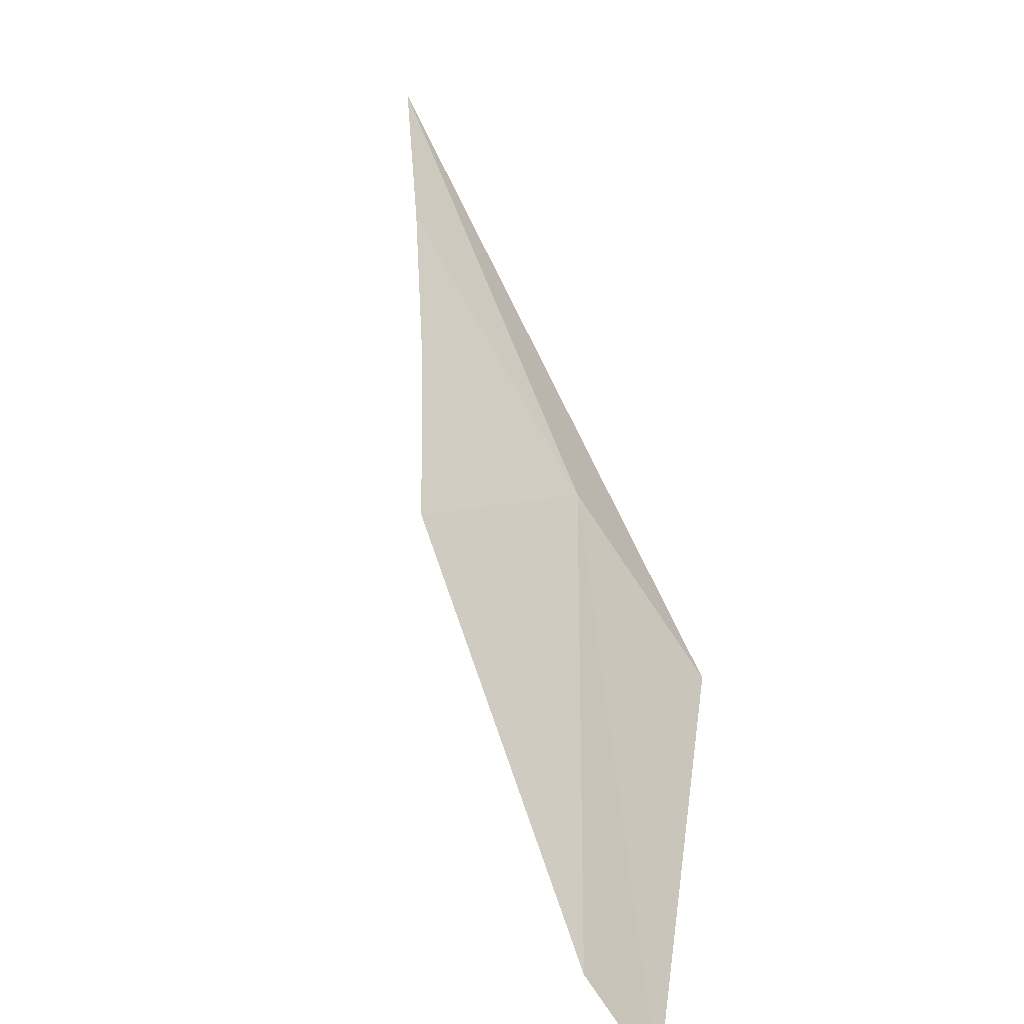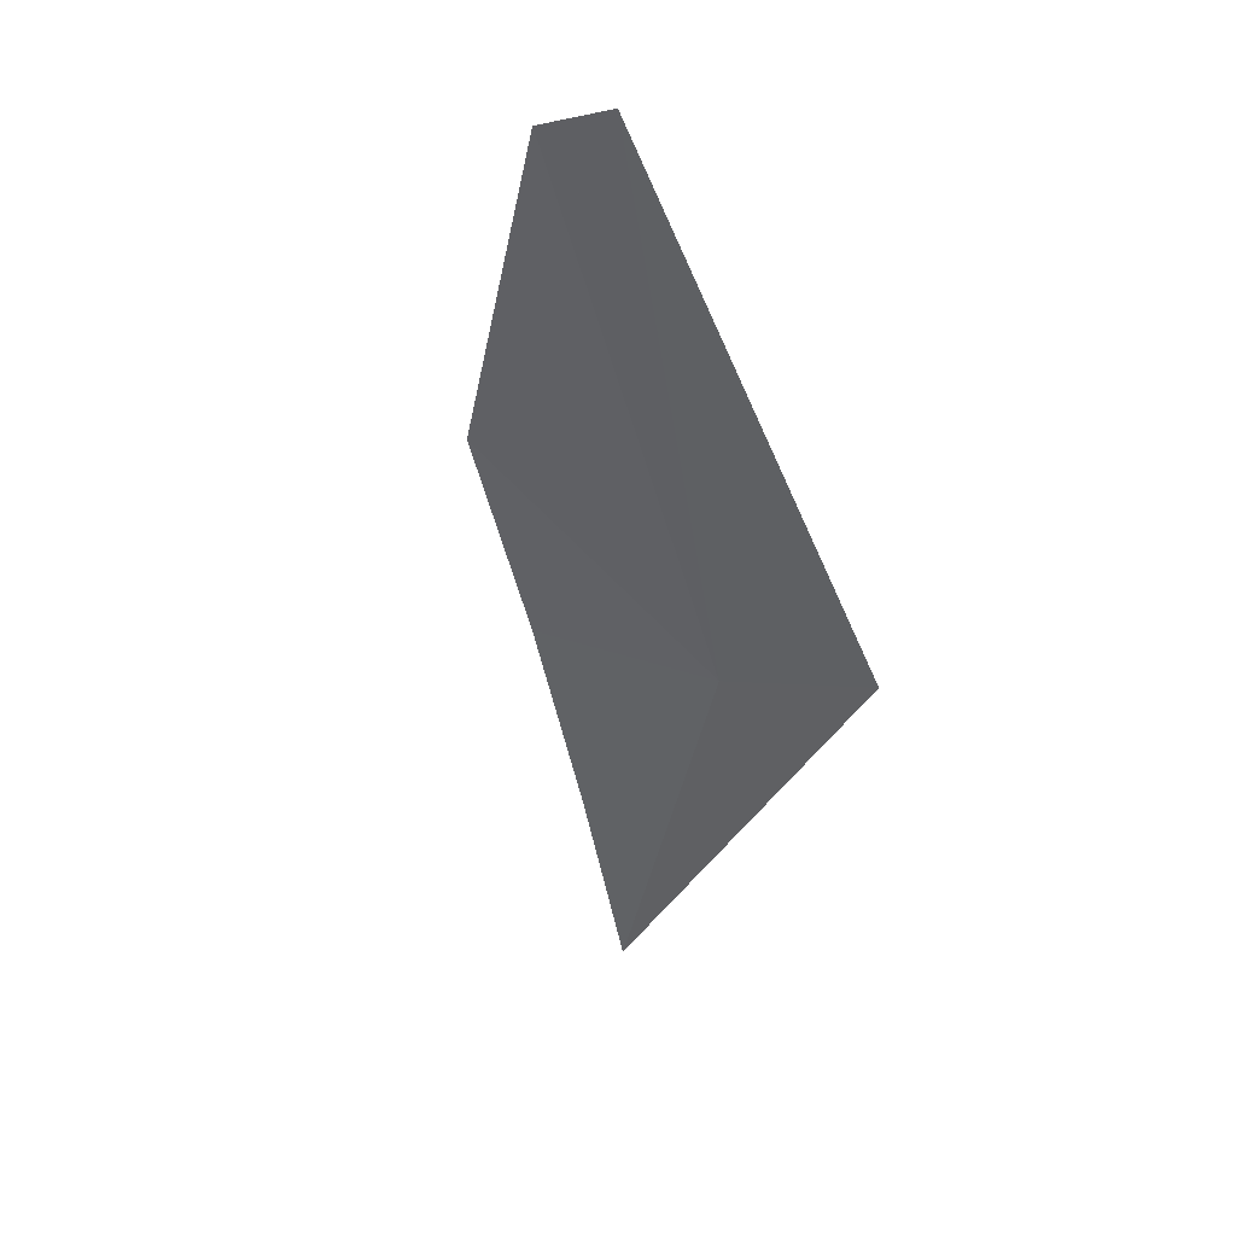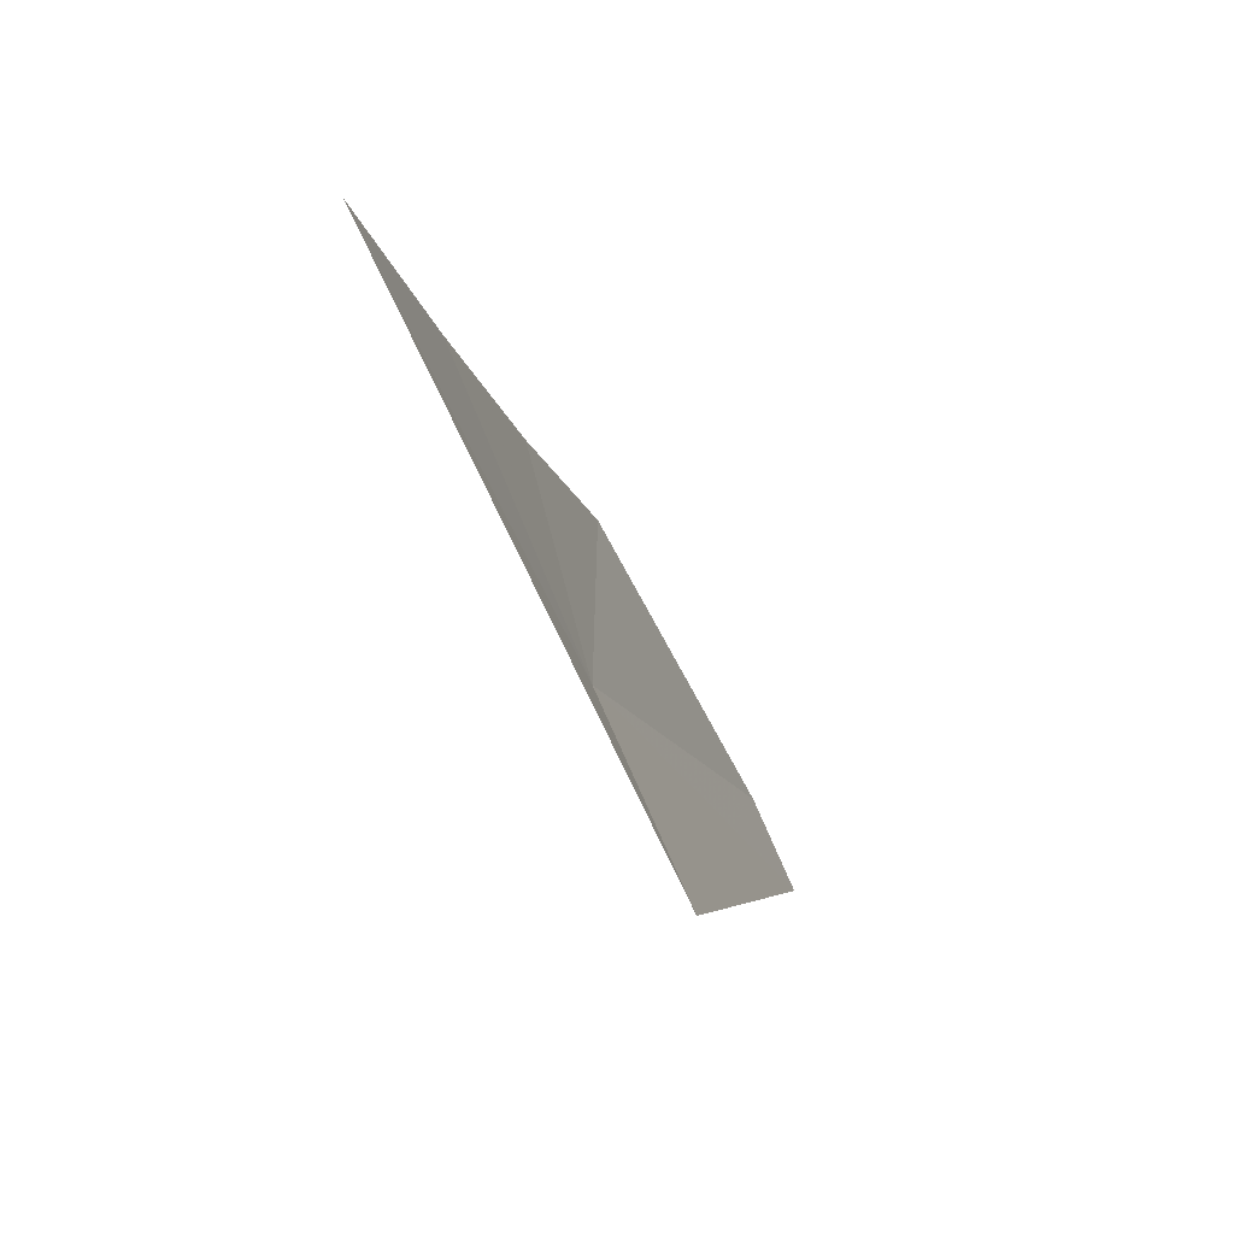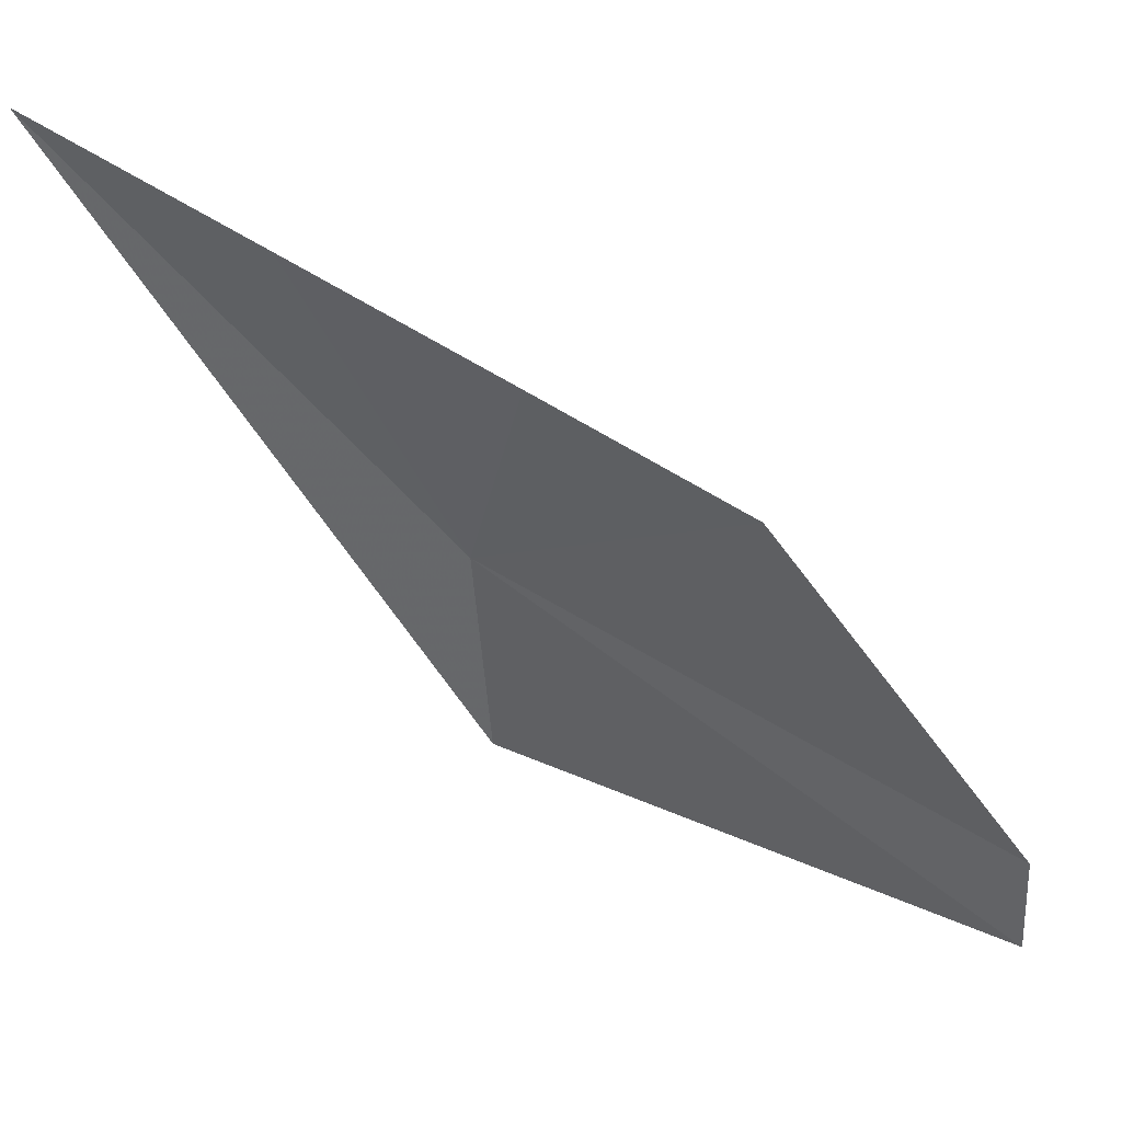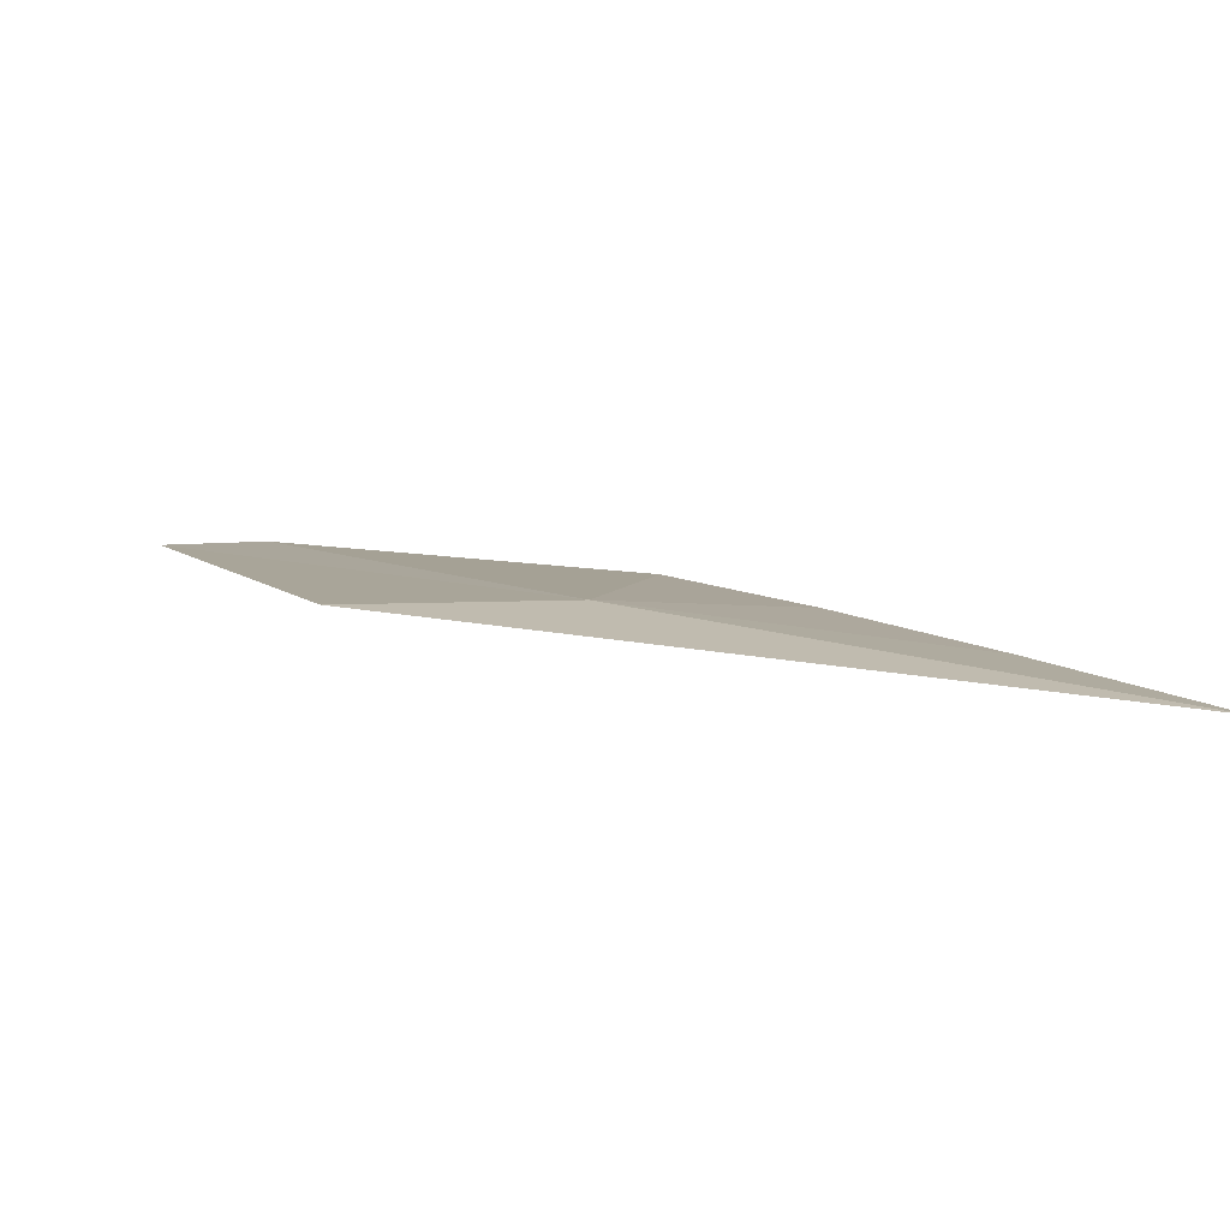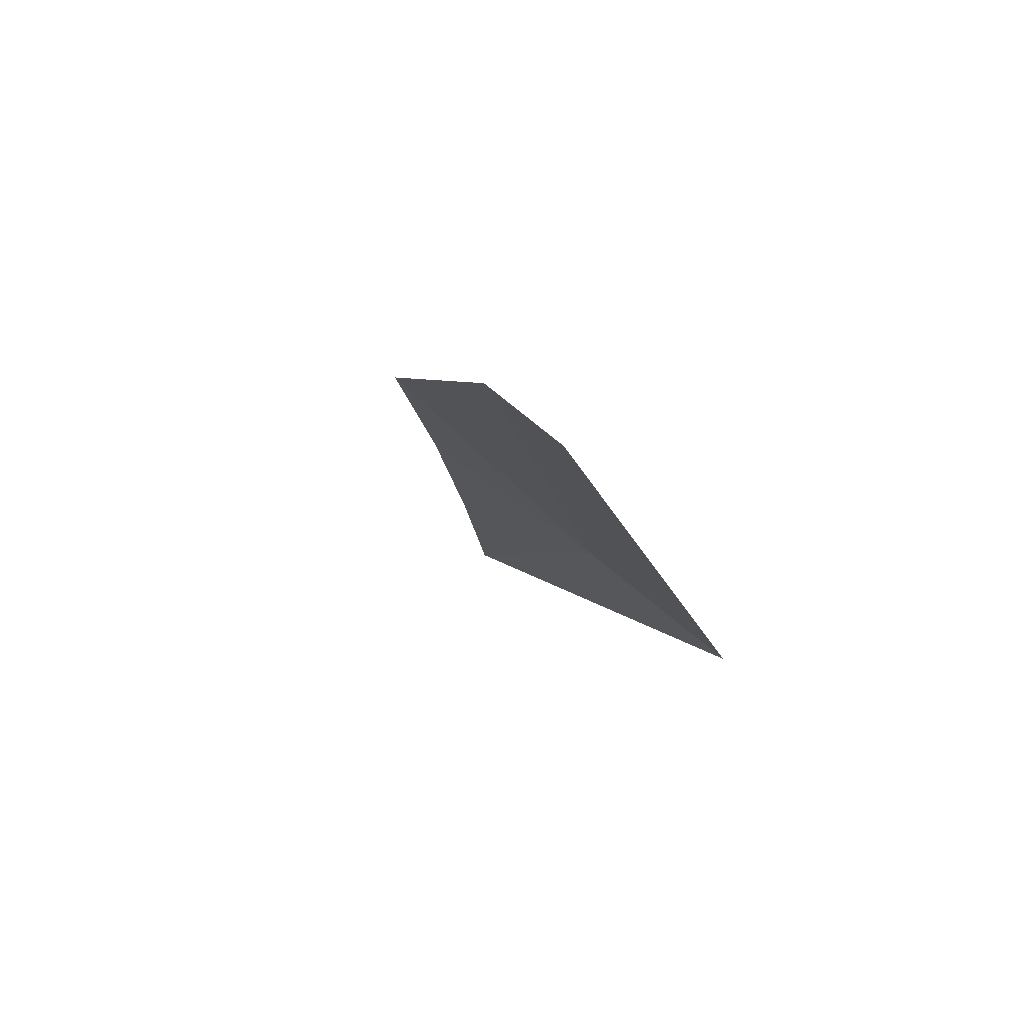
<metadata>
{"format":"obj","ext":"obj","renderer":"f3d","projection":"perspective","resolution":1024,"background":"white","views":[{"elev":12.7,"azim":19.1,"up":"+Y"},{"elev":-70.0,"azim":33.7,"up":"+Y"},{"elev":-73.1,"azim":-120.9,"up":"+Z"},{"elev":1.4,"azim":-78.7,"up":"+Y"},{"elev":-78.6,"azim":126.3,"up":"+Z"},{"elev":-42.7,"azim":29.2,"up":"+Y"}]}
</metadata>
<code>
v 13.76 173.8 4.061
v 15.57 170.8 7.947
v 15.08 171.5 8.013
v 14.8 172.3 3.993
v 11.36 176.7 1.56
v 12.04 175.8 3.12
v 12.69 174.9 4.68
v 13.28 174 6.24
f 1 2 3
f 1 4 2
f 1 6 5
f 1 7 6
f 1 8 7
f 1 5 4
f 1 3 8

</code>
